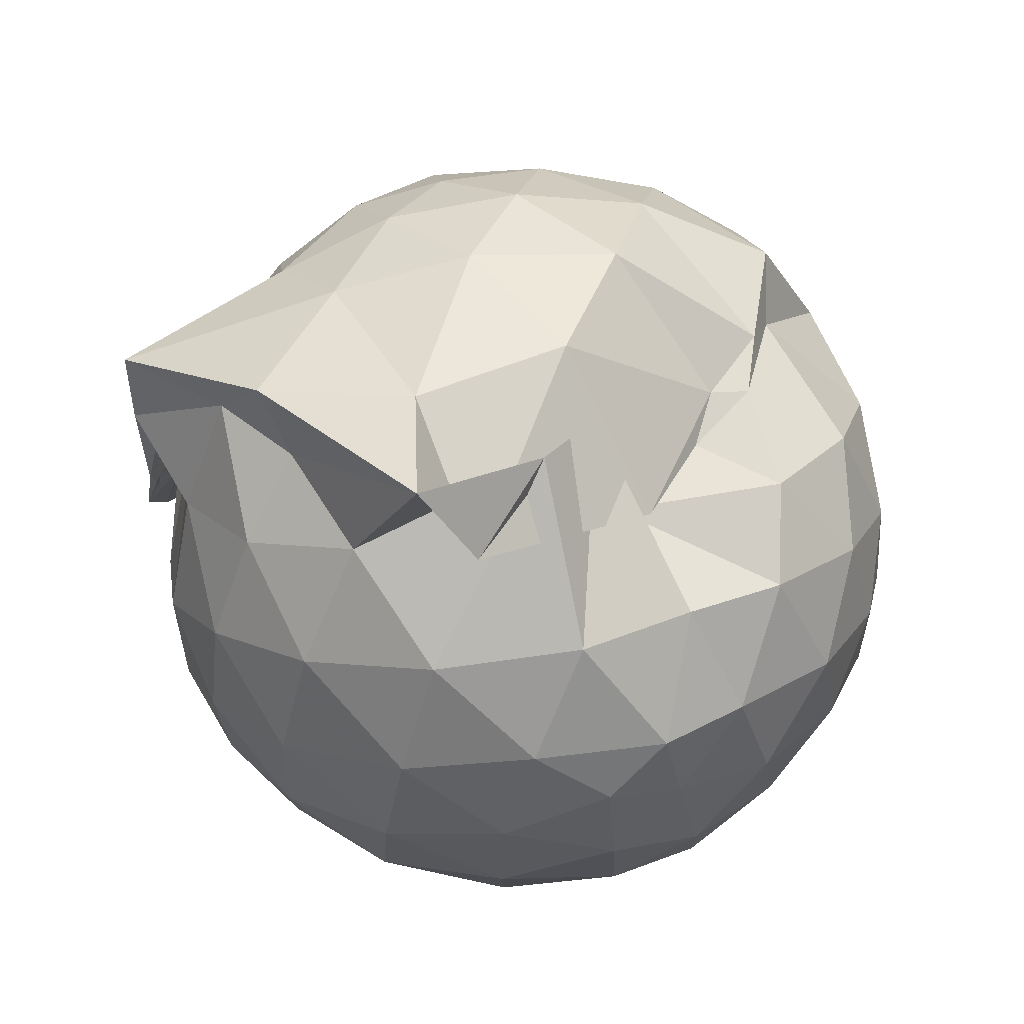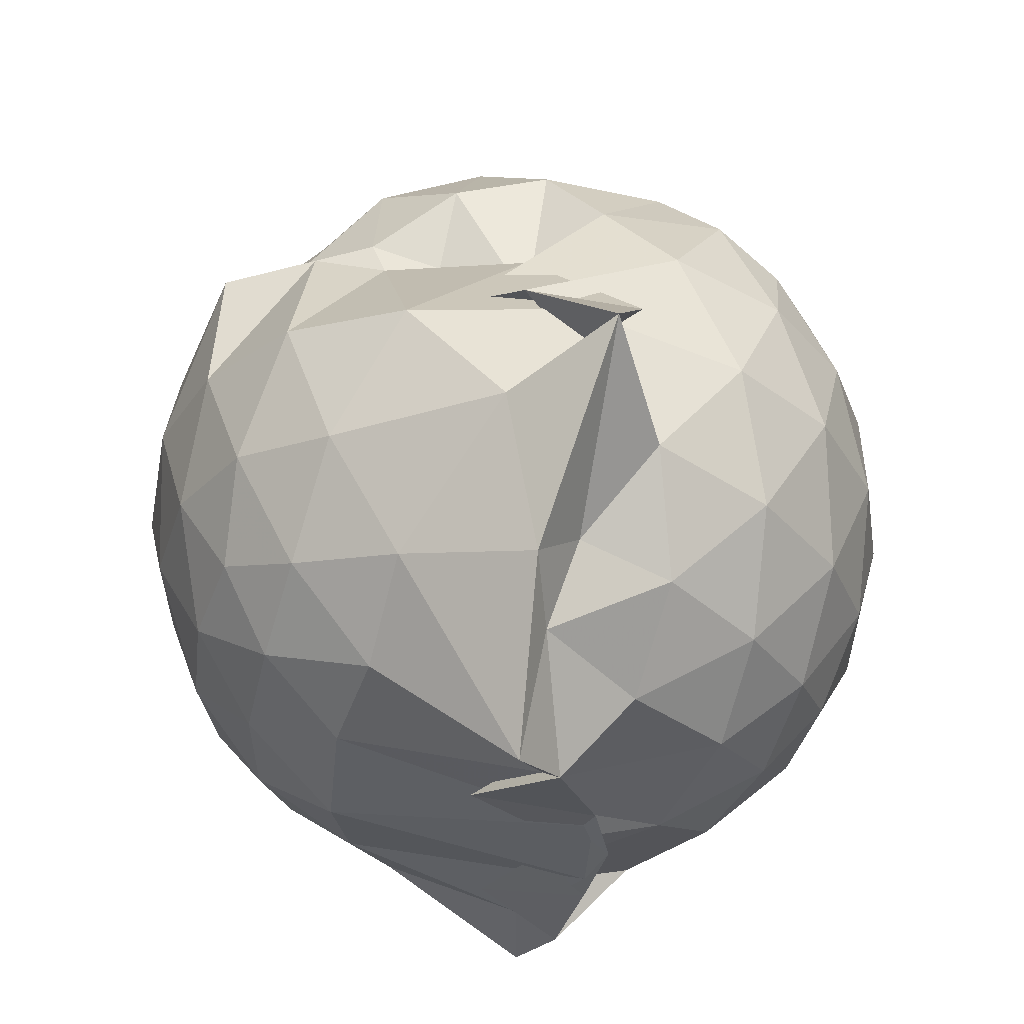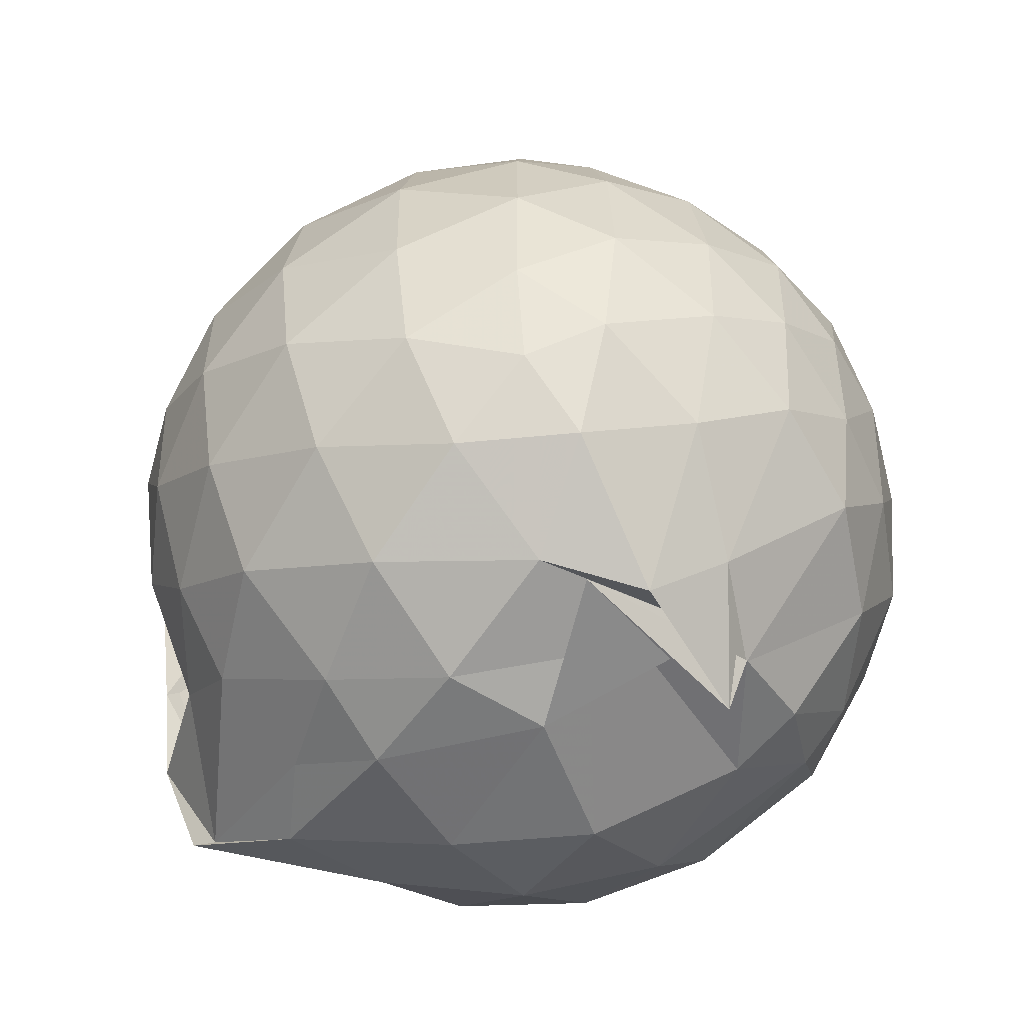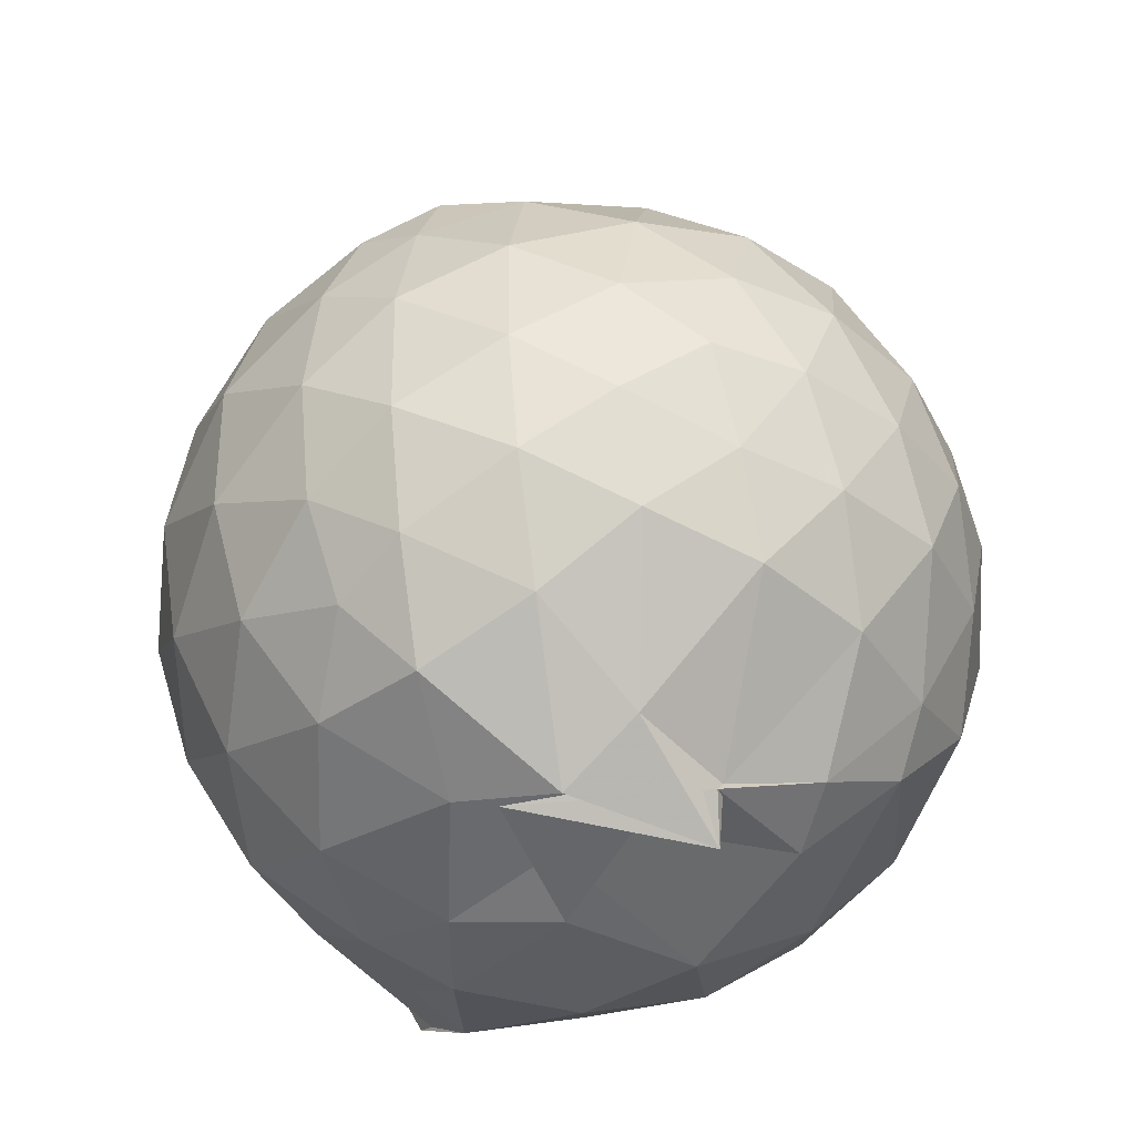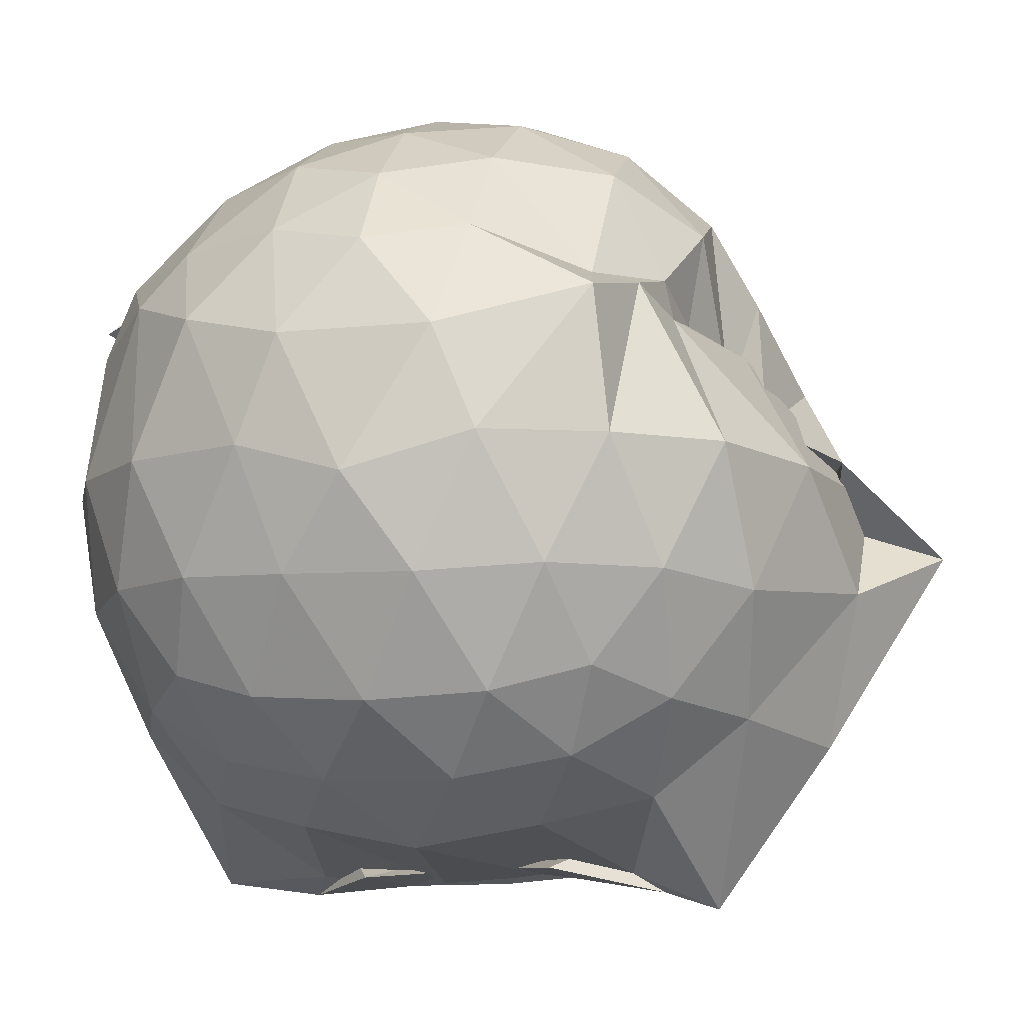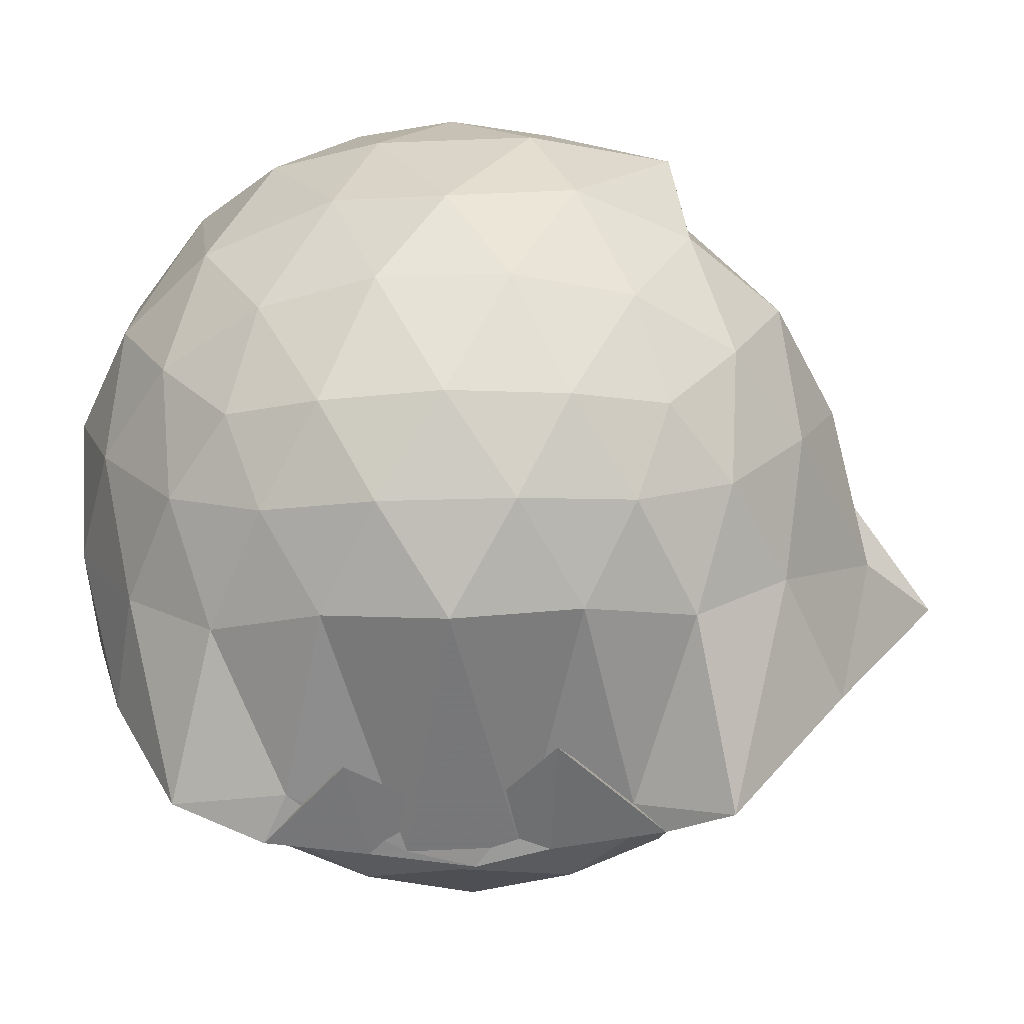
<metadata>
{"format":"obj","ext":"obj","renderer":"f3d","projection":"perspective","resolution":1024,"background":"white","views":[{"elev":77.6,"azim":-68.4,"up":"+Y"},{"elev":56.9,"azim":-175.4,"up":"+Y"},{"elev":-56.5,"azim":-53.4,"up":"+Y"},{"elev":-37.4,"azim":-17.5,"up":"+Y"},{"elev":-8.8,"azim":106.0,"up":"+Z"},{"elev":-51.3,"azim":92.0,"up":"+Z"}]}
</metadata>
<code>
v -0.92 -0.09918 1.048
v -1.231 -0.06399 -0.8457
v -0.09638 -0.0882 0.5722
v -0.1635 0.148 0.6037
v -0.3146 0.3926 0.5118
v -0.5262 0.5134 0.5319
v -0.7054 0.5302 0.4613
v -0.9369 0.581 0.3422
v -1.111 0.6235 0.595
v -1.408 0.5215 0.654
v -1.566 0.4312 0.5751
v -1.659 0.192 0.6318
v -1.693 -0.09349 0.657
v -1.66 -0.3743 0.6306
v -1.571 -0.5919 0.5848
v -1.411 -0.7448 0.6196
v -1.091 -0.9426 0.5705
v -0.7488 -0.9961 0.5466
v -0.7784 -0.9041 0.6223
v -0.5268 -0.8228 0.5966
v -0.3027 -0.5932 0.6168
v -0.1609 -0.3212 0.6234
v -0.01471 0.1059 0.3485
v -0.1519 0.4359 0.4462
v -0.3813 0.4858 0.4967
v -0.5667 0.525 0.4482
v -0.9258 0.6234 0.4233
v -0.7771 0.7023 0.223
v -1.301 0.7066 0.3955
v -1.561 0.5544 0.3788
v -1.732 0.3324 0.3678
v -1.817 0.0654 0.3949
v -1.815 -0.2462 0.3982
v -1.732 -0.5175 0.3723
v -1.556 -0.7471 0.3801
v -1.279 -0.9013 0.4079
v -0.8653 -0.8814 0.6117
v -1.195 -0.9365 0.4756
v -0.522 -0.8944 0.4253
v -0.3112 -0.7159 0.498
v -0.1173 -0.5138 0.4157
v -0.01725 -0.2547 0.3484
v -0.01438 0.2074 0.1079
v -0.1572 0.4699 0.1127
v -0.3723 0.6827 0.1184
v -0.6674 0.8201 0.1024
v -1.225 0.8763 0.1062
v -0.9435 0.8559 0.1562
v -1.47 0.6837 0.08865
v -1.691 0.4764 0.0902
v -1.828 0.208 0.09178
v -1.877 -0.09248 0.09226
v -1.83 -0.3922 0.09339
v -1.691 -0.6623 0.09249
v -1.476 -0.8704 0.0961
v -1.193 -0.9921 0.09639
v -0.9625 -1.004 0.1877
v -0.6389 -1.006 0.09635
v -0.3679 -0.8716 0.09684
v -0.1561 -0.6578 0.09994
v -0.01795 -0.3492 0.1002
v 0.03492 -0.08468 0.02275
v -0.1175 0.333 -0.1739
v -0.2797 0.5601 -0.1744
v -0.5149 0.7159 -0.2006
v -0.9261 0.8901 -0.168
v -1.171 1.066 -0.05814
v -1.284 0.7433 -0.1839
v -1.548 0.5645 -0.2126
v -1.731 0.3163 -0.2146
v -1.824 0.0502 -0.1845
v -1.824 -0.2335 -0.1844
v -1.729 -0.5012 -0.2116
v -1.565 -0.7416 -0.2157
v -1.31 -0.916 -0.17
v -1.104 -0.9933 -0.1784
v -0.8021 -0.9926 -0.1978
v -0.5087 -0.9015 -0.204
v -0.2803 -0.742 -0.1799
v -0.1201 -0.51 -0.1779
v -0.03869 -0.2421 -0.1895
v -0.03639 0.05983 -0.1941
v -0.2639 0.4006 -0.385
v -0.4446 0.5388 -0.4474
v -0.7031 0.6623 -0.4779
v -1.027 0.7985 -0.5283
v -1.115 0.6777 -0.4162
v -1.333 0.5742 -0.4483
v -1.54 0.3716 -0.4691
v -1.678 0.1291 -0.4452
v -1.745 -0.09129 -0.3909
v -1.677 -0.3132 -0.4454
v -1.53 -0.561 -0.4647
v -1.361 -0.7453 -0.4526
v -1.14 -0.8832 -0.4003
v -0.9774 -0.8929 -0.5476
v -0.7015 -0.8369 -0.4891
v -0.442 -0.7202 -0.449
v -0.261 -0.5811 -0.3848
v -0.1861 -0.3673 -0.4439
v -0.1548 -0.09003 -0.4611
v -0.1859 0.1849 -0.4442
v -0.2368 -0.09112 0.7599
v -0.3473 0.1485 0.8089
v -0.5184 0.3959 0.7921
v -0.7279 0.5641 0.6848
v -0.9543 0.5378 0.771
v -1.249 0.4514 0.7919
v -1.476 0.3414 0.7276
v -1.537 0.0616 0.8113
v -1.536 -0.2462 0.822
v -1.49 -0.5108 0.7517
v -1.221 -0.6395 0.8088
v -0.9735 -0.815 0.71
v -0.7615 -0.8827 0.6117
v -0.5179 -0.5845 0.8081
v -0.3466 -0.3346 0.8243
v -0.4457 -0.09979 0.9167
v -0.5957 0.1442 0.9578
v -0.7689 0.369 0.9118
v -1.046 0.2966 0.9545
v -1.317 0.1906 0.9077
v -1.326 -0.1038 0.951
v -1.296 -0.3775 0.924
v -1.044 -0.4913 0.9555
v -0.7783 -0.5552 0.9301
v -0.6019 -0.3424 0.9544
v -0.6987 -0.09887 1.019
v -0.8488 0.1262 1.021
v -1.107 0.039 1.02
v -1.11 -0.2401 1.013
v -0.8491 -0.3306 1.007
v -0.3809 0.3226 -0.576
v -0.6464 0.4496 -0.6581
v -1.016 0.5242 -0.9128
v -1.055 0.6229 -0.6278
v -1.268 0.3824 -0.6578
v -1.484 0.1517 -0.637
v -1.604 -0.09069 -0.5741
v -1.478 -0.3387 -0.6325
v -1.282 -0.5751 -0.6454
v -0.9951 -0.7597 -0.7829
v -1.005 -0.7385 -0.8457
v -0.6505 -0.631 -0.6597
v -0.3837 -0.503 -0.574
v -0.3268 -0.2439 -0.6244
v -0.3265 0.06204 -0.6261
v -0.5637 0.2004 -0.7214
v -1.063 0.3006 -0.8237
v -1.107 0.3719 -0.8707
v -0.892 0.1331 -0.8122
v -1.351 -0.1062 -0.7375
v -0.9153 -0.3466 -0.8336
v -1.108 -0.5381 -0.8737
v -1.002 -0.4824 -0.8286
v -0.5645 -0.3769 -0.7201
v -0.5377 -0.0922 -0.7734
v -1.189 0.04021 -0.8253
v -1.194 0.109 -0.8313
v -1.12 -0.07806 -0.8096
v -1.176 -0.3052 -0.8506
v -1.176 -0.2185 -0.845
f 3 23 4
f 4 23 24
f 4 24 5
f 5 24 25
f 5 25 6
f 6 25 26
f 6 26 7
f 7 26 27
f 7 27 8
f 8 27 28
f 8 28 9
f 9 28 29
f 9 29 10
f 10 29 30
f 10 30 11
f 11 30 31
f 11 31 12
f 12 31 32
f 12 32 13
f 13 32 33
f 13 33 14
f 14 33 34
f 14 34 15
f 15 34 35
f 15 35 16
f 16 35 36
f 16 36 17
f 17 36 37
f 17 37 18
f 18 37 38
f 18 38 19
f 19 38 39
f 19 39 20
f 20 39 40
f 20 40 21
f 21 40 41
f 21 41 22
f 22 41 42
f 22 42 3
f 3 42 23
f 23 43 24
f 24 43 44
f 24 44 25
f 25 44 45
f 25 45 26
f 26 45 46
f 26 46 27
f 27 46 47
f 27 47 28
f 28 47 48
f 28 48 29
f 29 48 49
f 29 49 30
f 30 49 50
f 30 50 31
f 31 50 51
f 31 51 32
f 32 51 52
f 32 52 33
f 33 52 53
f 33 53 34
f 34 53 54
f 34 54 35
f 35 54 55
f 35 55 36
f 36 55 56
f 36 56 37
f 37 56 57
f 37 57 38
f 38 57 58
f 38 58 39
f 39 58 59
f 39 59 40
f 40 59 60
f 40 60 41
f 41 60 61
f 41 61 42
f 42 61 62
f 42 62 23
f 23 62 43
f 43 63 44
f 44 63 64
f 44 64 45
f 45 64 65
f 45 65 46
f 46 65 66
f 46 66 47
f 47 66 67
f 47 67 48
f 48 67 68
f 48 68 49
f 49 68 69
f 49 69 50
f 50 69 70
f 50 70 51
f 51 70 71
f 51 71 52
f 52 71 72
f 52 72 53
f 53 72 73
f 53 73 54
f 54 73 74
f 54 74 55
f 55 74 75
f 55 75 56
f 56 75 76
f 56 76 57
f 57 76 77
f 57 77 58
f 58 77 78
f 58 78 59
f 59 78 79
f 59 79 60
f 60 79 80
f 60 80 61
f 61 80 81
f 61 81 62
f 62 81 82
f 62 82 43
f 43 82 63
f 63 83 64
f 64 83 84
f 64 84 65
f 65 84 85
f 65 85 66
f 66 85 86
f 66 86 67
f 67 86 87
f 67 87 68
f 68 87 88
f 68 88 69
f 69 88 89
f 69 89 70
f 70 89 90
f 70 90 71
f 71 90 91
f 71 91 72
f 72 91 92
f 72 92 73
f 73 92 93
f 73 93 74
f 74 93 94
f 74 94 75
f 75 94 95
f 75 95 76
f 76 95 96
f 76 96 77
f 77 96 97
f 77 97 78
f 78 97 98
f 78 98 79
f 79 98 99
f 79 99 80
f 80 99 100
f 80 100 81
f 81 100 101
f 81 101 82
f 82 101 102
f 82 102 63
f 63 102 83
f 103 104 118
f 104 119 118
f 104 105 119
f 105 120 119
f 105 106 120
f 106 107 120
f 107 121 120
f 107 108 121
f 108 122 121
f 108 109 122
f 109 110 122
f 110 123 122
f 110 111 123
f 111 124 123
f 111 112 124
f 112 113 124
f 113 125 124
f 113 114 125
f 114 126 125
f 114 115 126
f 115 116 126
f 116 127 126
f 116 117 127
f 117 118 127
f 117 103 118
f 118 119 128
f 119 129 128
f 119 120 129
f 120 121 129
f 121 130 129
f 121 122 130
f 122 123 130
f 123 131 130
f 123 124 131
f 124 125 131
f 125 132 131
f 125 126 132
f 126 127 132
f 127 128 132
f 127 118 128
f 133 148 134
f 134 148 149
f 134 149 135
f 135 149 150
f 135 150 136
f 136 150 137
f 137 150 151
f 137 151 138
f 138 151 152
f 138 152 139
f 139 152 140
f 140 152 153
f 140 153 141
f 141 153 154
f 141 154 142
f 142 154 143
f 143 154 155
f 143 155 144
f 144 155 156
f 144 156 145
f 145 156 146
f 146 156 157
f 146 157 147
f 147 157 148
f 147 148 133
f 148 158 149
f 149 158 159
f 149 159 150
f 150 159 151
f 151 159 160
f 151 160 152
f 152 160 153
f 153 160 161
f 153 161 154
f 154 161 155
f 155 161 162
f 155 162 156
f 156 162 157
f 157 162 158
f 157 158 148
f 3 4 103
f 103 4 104
f 4 5 104
f 104 5 105
f 5 6 105
f 105 6 106
f 6 7 106
f 7 8 106
f 106 8 107
f 8 9 107
f 107 9 108
f 9 10 108
f 108 10 109
f 10 11 109
f 11 12 109
f 109 12 110
f 12 13 110
f 110 13 111
f 13 14 111
f 111 14 112
f 14 15 112
f 15 16 112
f 112 16 113
f 16 17 113
f 113 17 114
f 17 18 114
f 114 18 115
f 18 19 115
f 19 20 115
f 115 20 116
f 20 21 116
f 116 21 117
f 21 22 117
f 117 22 103
f 22 3 103
f 83 133 84
f 84 133 134
f 84 134 85
f 85 134 135
f 85 135 86
f 86 135 136
f 86 136 87
f 87 136 88
f 88 136 137
f 88 137 89
f 89 137 138
f 89 138 90
f 90 138 139
f 90 139 91
f 91 139 92
f 92 139 140
f 92 140 93
f 93 140 141
f 93 141 94
f 94 141 142
f 94 142 95
f 95 142 96
f 96 142 143
f 96 143 97
f 97 143 144
f 97 144 98
f 98 144 145
f 98 145 99
f 99 145 100
f 100 145 146
f 100 146 101
f 101 146 147
f 101 147 102
f 102 147 133
f 102 133 83
f 128 129 1
f 129 130 1
f 130 131 1
f 131 132 1
f 132 128 1
f 159 158 2
f 160 159 2
f 161 160 2
f 162 161 2
f 158 162 2

</code>
